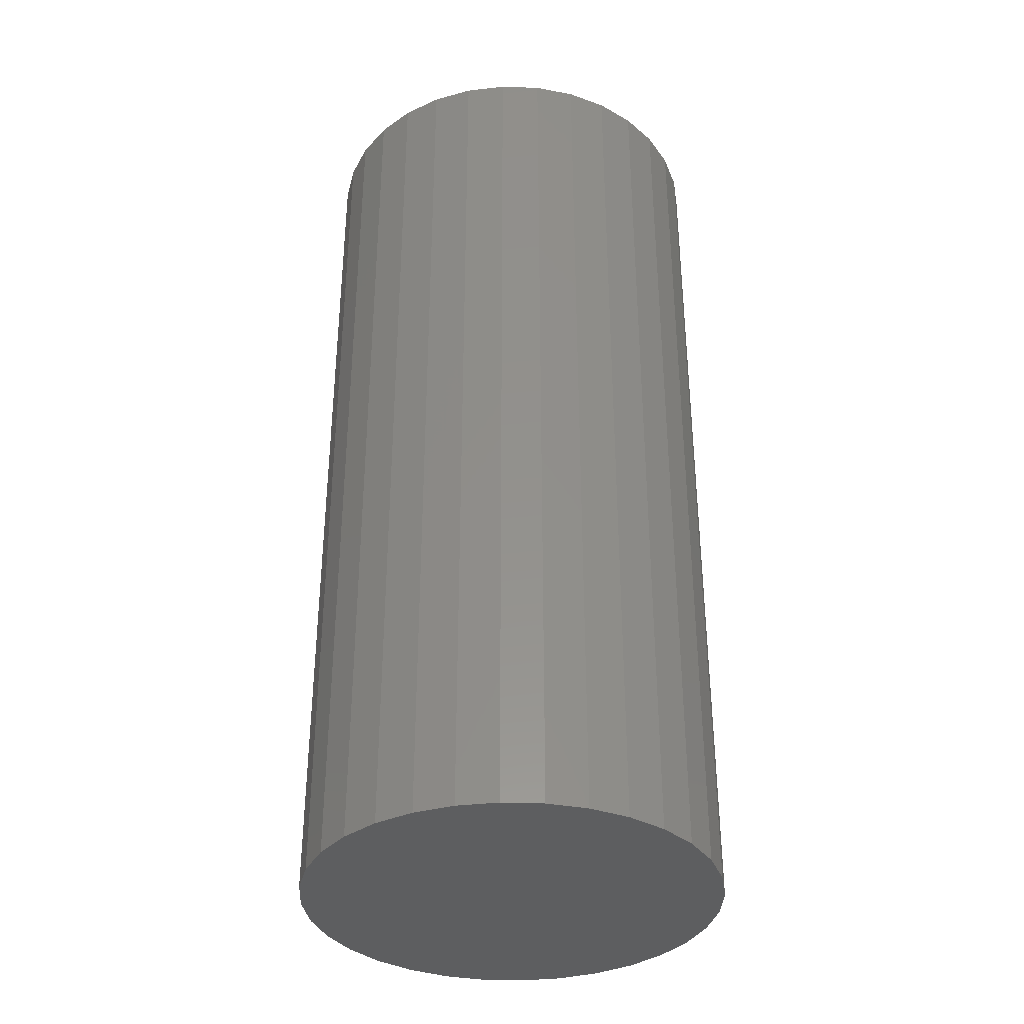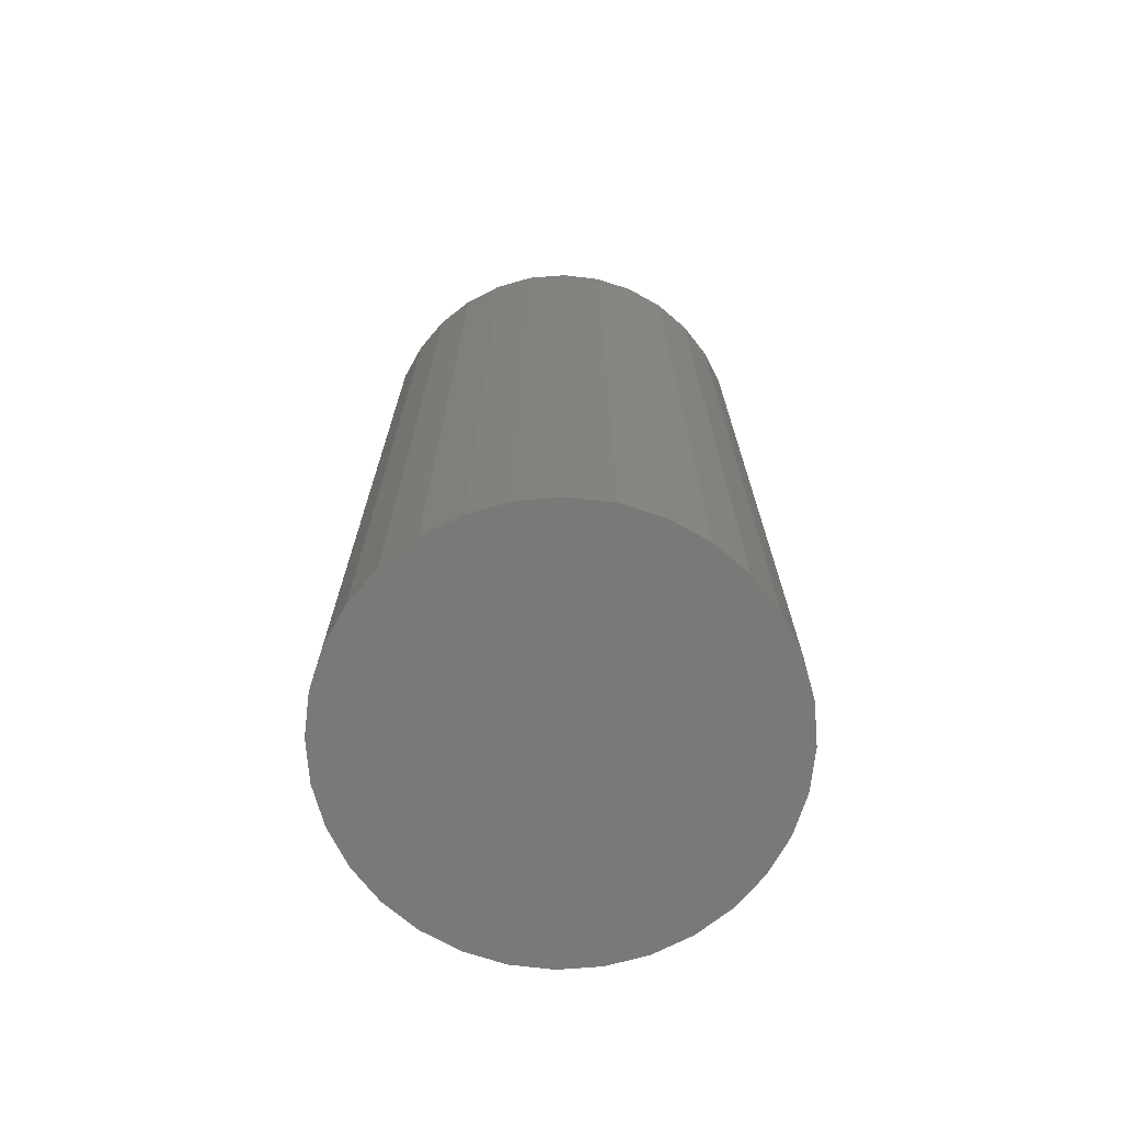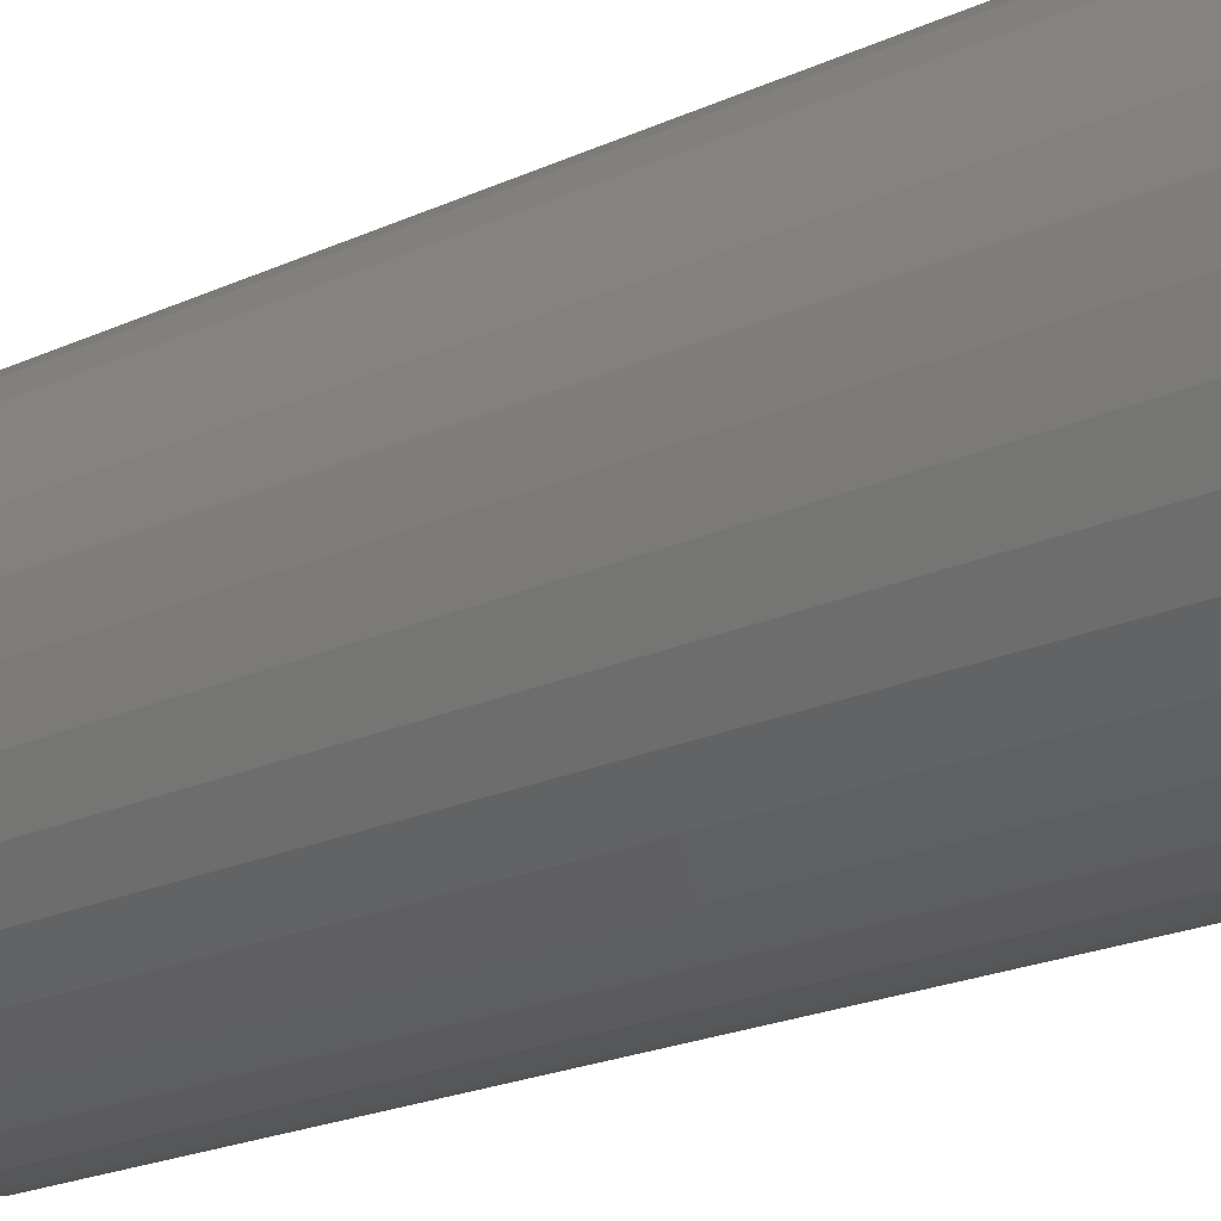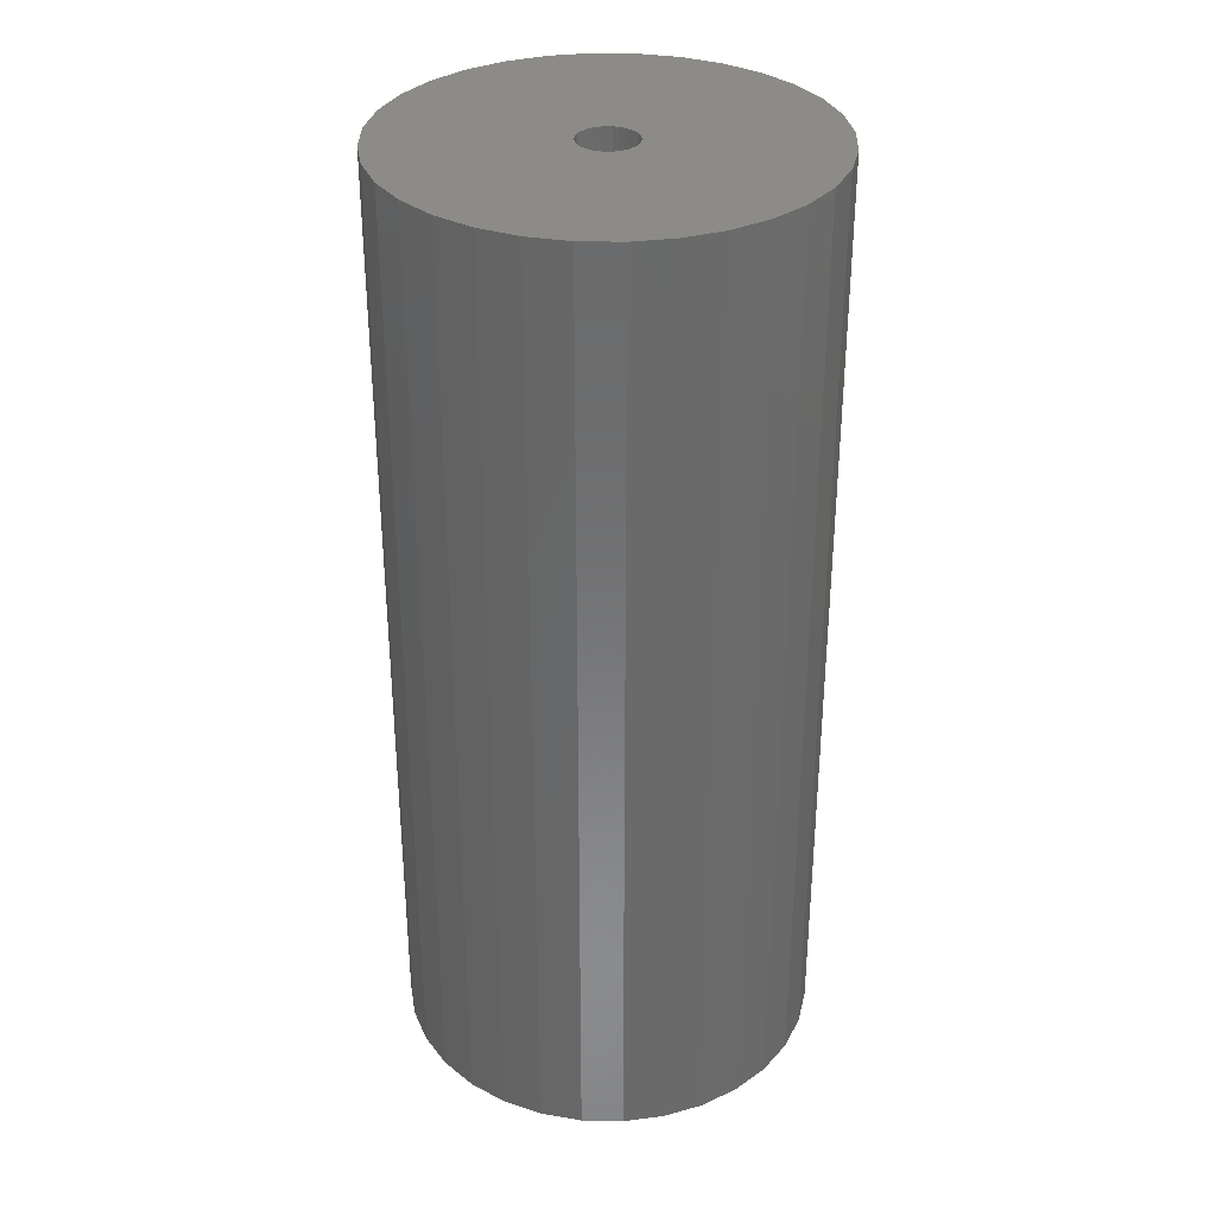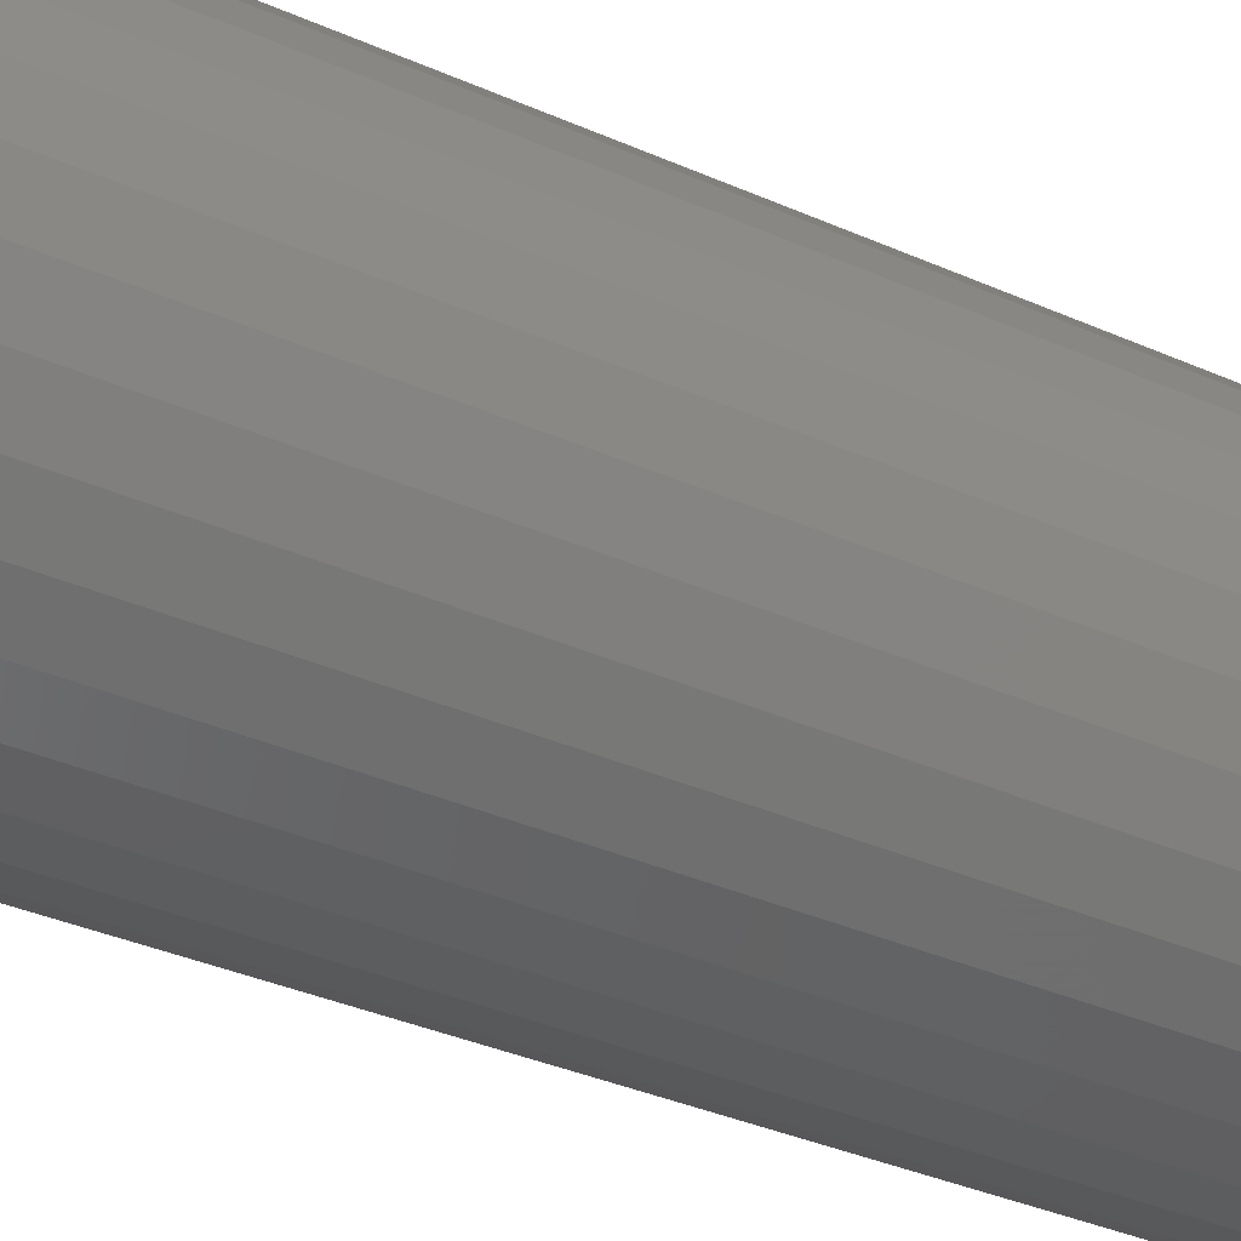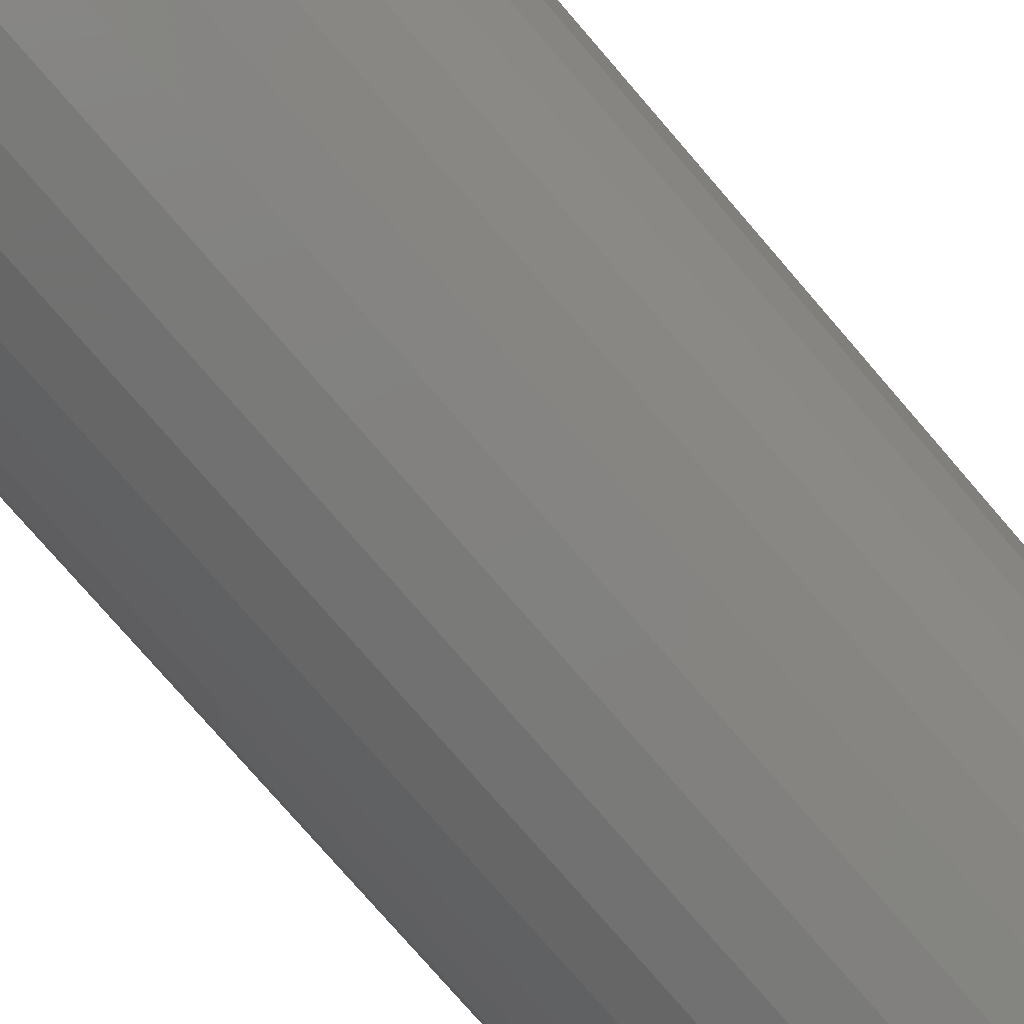
<metadata>
{"format":"stl","ext":"stl","renderer":"f3d","projection":"perspective","resolution":1024,"background":"white","views":[{"elev":-35.6,"azim":93.0,"up":"+Z"},{"elev":-71.6,"azim":-169.9,"up":"+Z"},{"elev":-22.4,"azim":-52.0,"up":"+Y"},{"elev":33.3,"azim":-127.8,"up":"+Z"},{"elev":-36.4,"azim":-119.9,"up":"+Y"},{"elev":-77.4,"azim":-139.2,"up":"+Y"}]}
</metadata>
<code>
# stl→obj: 128 verts, 252 faces
v 0.1822 0 0.75
v 0.0259 0 0.75
v 0.02543 -0.004813 0.75
v -0.1797 2.216e-17 0.75
v -0.1762 -0.0353 0.75
v -0.02296 -0.004813 0.75
v -0.02344 3.021e-18 0.75
v -0.02296 0.004813 0.75
v -0.1762 0.0353 0.75
v -0.02156 0.009441 0.75
v -0.01928 0.01371 0.75
v -0.01621 0.01745 0.75
v -0.01247 0.02051 0.75
v -0.008208 0.02279 0.75
v -0.00358 0.0242 0.75
v 0.001234 0.02467 0.75
v 0.1787 0.0353 0.75
v 0.1684 0.06924 0.75
v 0.1517 0.1005 0.75
v 0.1292 0.1279 0.75
v 0.1017 0.1504 0.75
v 0.07047 0.1671 0.75
v 0.03653 0.1774 0.75
v 0.001234 0.1809 0.75
v -0.03406 0.1774 0.75
v -0.068 0.1671 0.75
v -0.09928 0.1504 0.75
v -0.1267 0.1279 0.75
v -0.1492 0.1005 0.75
v -0.1659 0.06924 0.75
v 0.001234 -0.02467 0.75
v -0.1659 -0.06924 0.75
v -0.1492 -0.1005 0.75
v -0.1267 -0.1279 0.75
v -0.09928 -0.1504 0.75
v -0.068 -0.1671 0.75
v -0.03406 -0.1774 0.75
v 0.001234 -0.1809 0.75
v 0.03653 -0.1774 0.75
v 0.07047 -0.1671 0.75
v 0.1017 -0.1504 0.75
v 0.1292 -0.1279 0.75
v 0.1517 -0.1005 0.75
v 0.1684 -0.06924 0.75
v 0.1787 -0.0353 0.75
v -0.00358 -0.0242 0.75
v -0.008208 -0.02279 0.75
v -0.01247 -0.02051 0.75
v -0.01621 -0.01745 0.75
v -0.01928 -0.01371 0.75
v -0.02156 -0.009441 0.75
v 0.006047 0.0242 0.75
v 0.01067 0.02279 0.75
v 0.01494 0.02051 0.75
v 0.01868 0.01745 0.75
v 0.02175 0.01371 0.75
v 0.02403 0.009441 0.75
v 0.02543 0.004813 0.75
v 0.02403 -0.009441 0.75
v 0.02175 -0.01371 0.75
v 0.01868 -0.01745 0.75
v 0.01494 -0.02051 0.75
v 0.01067 -0.02279 0.75
v 0.006047 -0.0242 0.75
v 0.001234 -0.02467 0.09375
v 0.006047 -0.0242 0.09375
v 0.01067 -0.02279 0.09375
v 0.01494 -0.02051 0.09375
v 0.01868 -0.01745 0.09375
v 0.02175 -0.01371 0.09375
v 0.02403 -0.009441 0.09375
v 0.02543 -0.004813 0.09375
v 0.0259 -6.042e-18 0.09375
v -0.00358 -0.0242 0.09375
v -0.008208 -0.02279 0.09375
v -0.01247 -0.02051 0.09375
v -0.01621 -0.01745 0.09375
v -0.01928 -0.01371 0.09375
v -0.02156 -0.009441 0.09375
v -0.02296 -0.004813 0.09375
v -0.02344 3.021e-18 0.09375
v 0.001234 0.02467 0.09375
v -0.00358 0.0242 0.09375
v -0.008208 0.02279 0.09375
v -0.01247 0.02051 0.09375
v -0.01621 0.01745 0.09375
v -0.01928 0.01371 0.09375
v -0.02156 0.009441 0.09375
v -0.02296 0.004813 0.09375
v 0.006047 0.0242 0.09375
v 0.01067 0.02279 0.09375
v 0.01494 0.02051 0.09375
v 0.01868 0.01745 0.09375
v 0.02175 0.01371 0.09375
v 0.02403 0.009441 0.09375
v 0.02543 0.004813 0.09375
v 0.1822 -4.431e-17 -0.0625
v 0.1787 -0.0353 -0.0625
v 0.1684 -0.06924 -0.0625
v 0.1517 -0.1005 -0.0625
v 0.1292 -0.1279 -0.0625
v 0.1017 -0.1504 -0.0625
v 0.07047 -0.1671 -0.0625
v 0.03653 -0.1774 -0.0625
v 0.001234 -0.1809 -0.0625
v -0.03406 -0.1774 -0.0625
v -0.068 -0.1671 -0.0625
v -0.09928 -0.1504 -0.0625
v -0.1267 -0.1279 -0.0625
v -0.1492 -0.1005 -0.0625
v -0.1659 -0.06924 -0.0625
v -0.1762 -0.0353 -0.0625
v -0.1797 2.216e-17 -0.0625
v -0.1762 0.0353 -0.0625
v -0.1659 0.06924 -0.0625
v -0.1492 0.1005 -0.0625
v -0.1267 0.1279 -0.0625
v -0.09928 0.1504 -0.0625
v -0.068 0.1671 -0.0625
v -0.03406 0.1774 -0.0625
v 0.001234 0.1809 -0.0625
v 0.03653 0.1774 -0.0625
v 0.07047 0.1671 -0.0625
v 0.1017 0.1504 -0.0625
v 0.1292 0.1279 -0.0625
v 0.1517 0.1005 -0.0625
v 0.1684 0.06924 -0.0625
v 0.1787 0.0353 -0.0625
f 1 2 3
f 4 5 6
f 4 6 7
f 4 7 8
f 9 4 8
f 9 8 10
f 9 10 11
f 9 11 12
f 9 12 13
f 9 13 14
f 9 14 15
f 9 15 16
f 16 17 18
f 16 18 19
f 16 19 20
f 16 20 21
f 16 21 22
f 16 22 23
f 16 23 24
f 16 24 25
f 16 25 26
f 16 26 27
f 16 27 28
f 16 28 29
f 16 29 30
f 16 30 9
f 31 5 32
f 31 32 33
f 31 33 34
f 31 34 35
f 31 35 36
f 31 36 37
f 31 37 38
f 31 38 39
f 31 39 40
f 31 40 41
f 31 41 42
f 31 42 43
f 31 43 44
f 31 44 45
f 5 31 46
f 5 46 47
f 5 47 48
f 5 48 49
f 5 49 50
f 5 50 51
f 5 51 6
f 17 16 52
f 17 52 53
f 17 53 54
f 17 54 55
f 17 55 56
f 17 56 57
f 17 57 58
f 17 58 2
f 17 2 1
f 45 1 3
f 45 3 59
f 45 59 60
f 45 60 61
f 45 61 62
f 45 62 63
f 45 63 64
f 45 64 31
f 65 64 66
f 66 64 63
f 66 63 67
f 67 63 62
f 67 62 68
f 68 62 61
f 68 61 69
f 69 61 60
f 69 60 70
f 70 60 59
f 70 59 71
f 71 59 3
f 71 3 72
f 72 3 2
f 72 2 73
f 64 65 31
f 31 65 74
f 31 74 46
f 46 74 75
f 46 75 47
f 47 75 76
f 47 76 48
f 48 76 77
f 48 77 49
f 49 77 78
f 49 78 50
f 50 78 79
f 50 79 51
f 51 79 80
f 51 80 6
f 6 80 81
f 6 81 7
f 82 15 83
f 83 15 14
f 83 14 84
f 84 14 13
f 84 13 85
f 85 13 12
f 85 12 86
f 86 12 11
f 86 11 87
f 87 11 10
f 87 10 88
f 88 10 8
f 88 8 89
f 89 8 7
f 89 7 81
f 15 82 16
f 16 82 90
f 16 90 52
f 52 90 91
f 52 91 53
f 53 91 92
f 53 92 54
f 54 92 93
f 54 93 55
f 55 93 94
f 55 94 56
f 56 94 95
f 56 95 57
f 57 95 96
f 57 96 58
f 58 96 73
f 58 73 2
f 97 1 98
f 98 1 45
f 98 45 99
f 99 45 44
f 99 44 100
f 100 44 43
f 100 43 101
f 101 43 42
f 101 42 102
f 102 42 41
f 102 41 103
f 103 41 40
f 103 40 104
f 104 40 39
f 104 39 105
f 105 39 38
f 105 38 106
f 106 38 37
f 106 37 107
f 107 37 36
f 107 36 108
f 108 36 35
f 108 35 109
f 109 35 34
f 109 34 110
f 110 34 33
f 110 33 111
f 111 33 32
f 111 32 112
f 112 32 5
f 112 5 113
f 113 5 4
f 113 4 114
f 114 4 9
f 114 9 115
f 115 9 30
f 115 30 116
f 116 30 29
f 116 29 117
f 117 29 28
f 117 28 118
f 118 28 27
f 118 27 119
f 119 27 26
f 119 26 120
f 120 26 25
f 120 25 121
f 121 25 24
f 121 24 122
f 122 24 23
f 122 23 123
f 123 23 22
f 123 22 124
f 124 22 21
f 124 21 125
f 125 21 20
f 125 20 126
f 126 20 19
f 126 19 127
f 127 19 18
f 127 18 128
f 128 18 17
f 128 17 97
f 97 17 1
f 121 122 120
f 119 120 122
f 123 119 122
f 104 106 103
f 105 106 104
f 106 107 103
f 103 107 108
f 103 108 102
f 102 108 109
f 102 109 101
f 101 109 110
f 101 110 100
f 100 110 111
f 100 111 99
f 99 111 112
f 99 112 98
f 98 112 113
f 98 113 97
f 97 113 114
f 97 114 128
f 128 114 115
f 128 115 127
f 127 115 116
f 127 116 126
f 126 116 117
f 126 117 125
f 125 117 118
f 125 118 124
f 124 118 119
f 124 119 123
f 73 95 72
f 73 96 95
f 81 79 89
f 81 80 79
f 72 95 71
f 71 95 94
f 71 94 70
f 70 94 93
f 70 93 69
f 69 93 92
f 69 92 68
f 68 92 91
f 68 91 67
f 67 91 90
f 67 90 66
f 74 84 75
f 75 84 85
f 75 85 76
f 76 85 86
f 76 86 77
f 77 86 87
f 77 87 78
f 78 87 88
f 78 88 79
f 79 88 89
f 66 90 65
f 65 90 82
f 65 82 74
f 74 82 83
f 74 83 84

</code>
